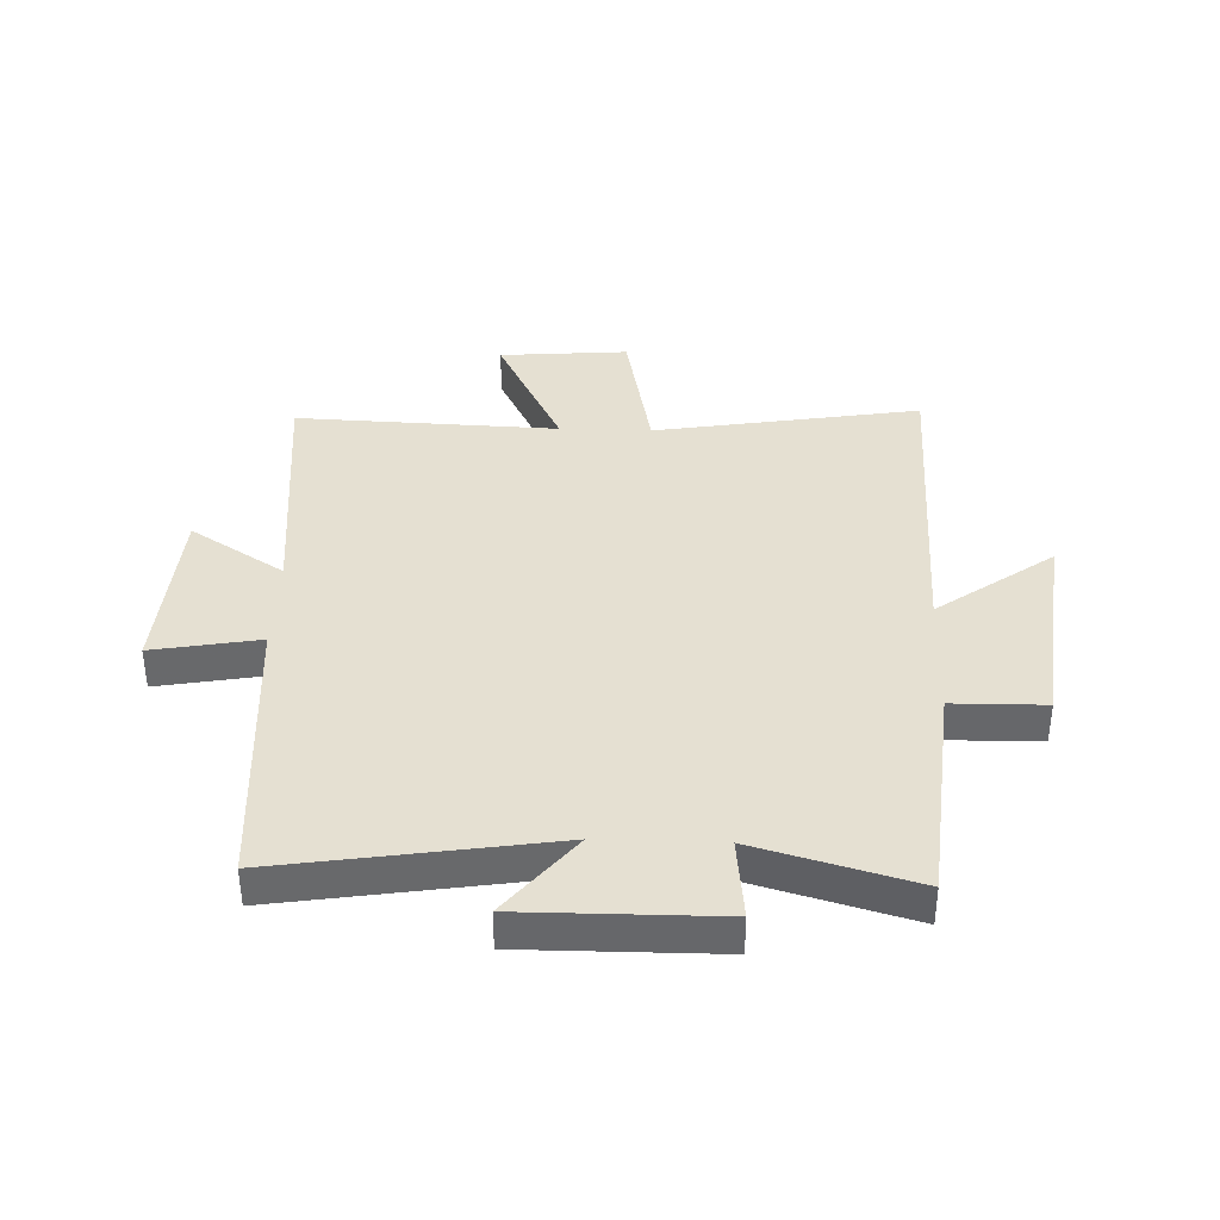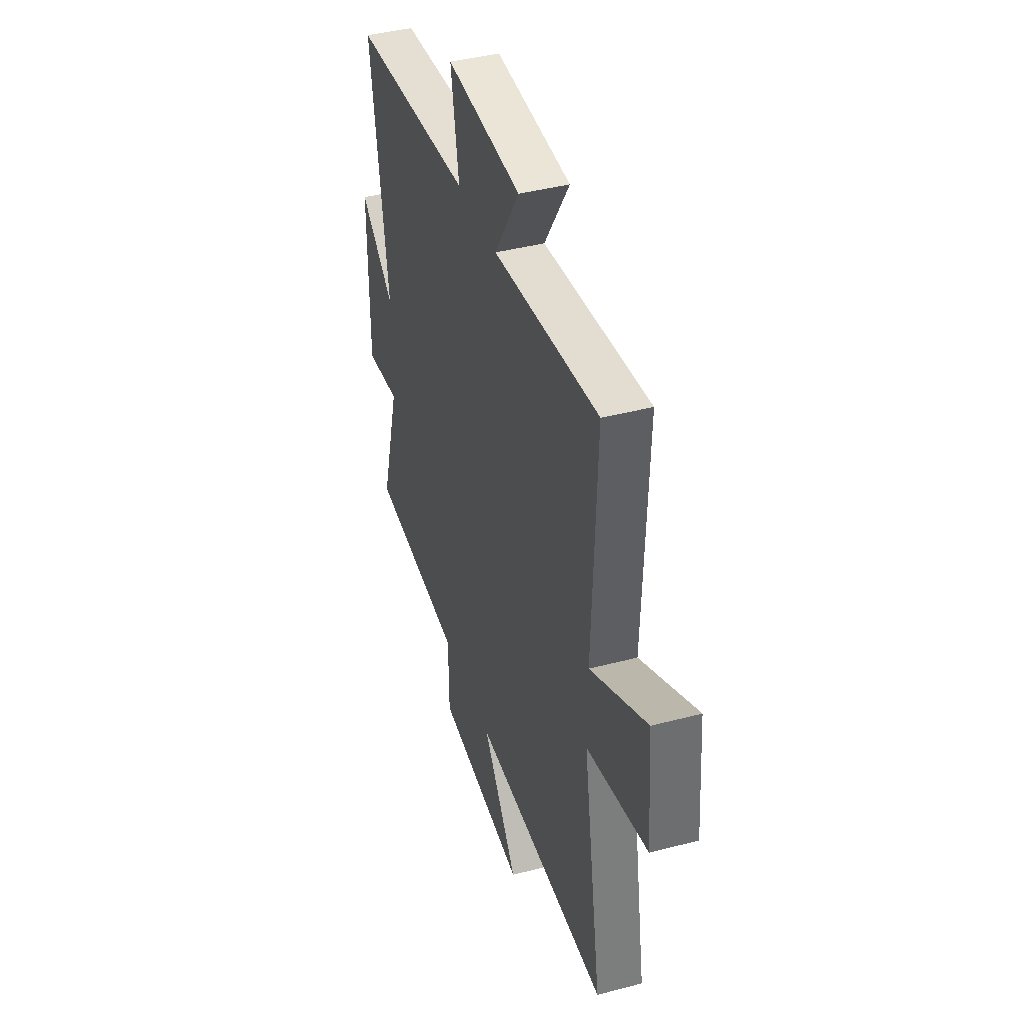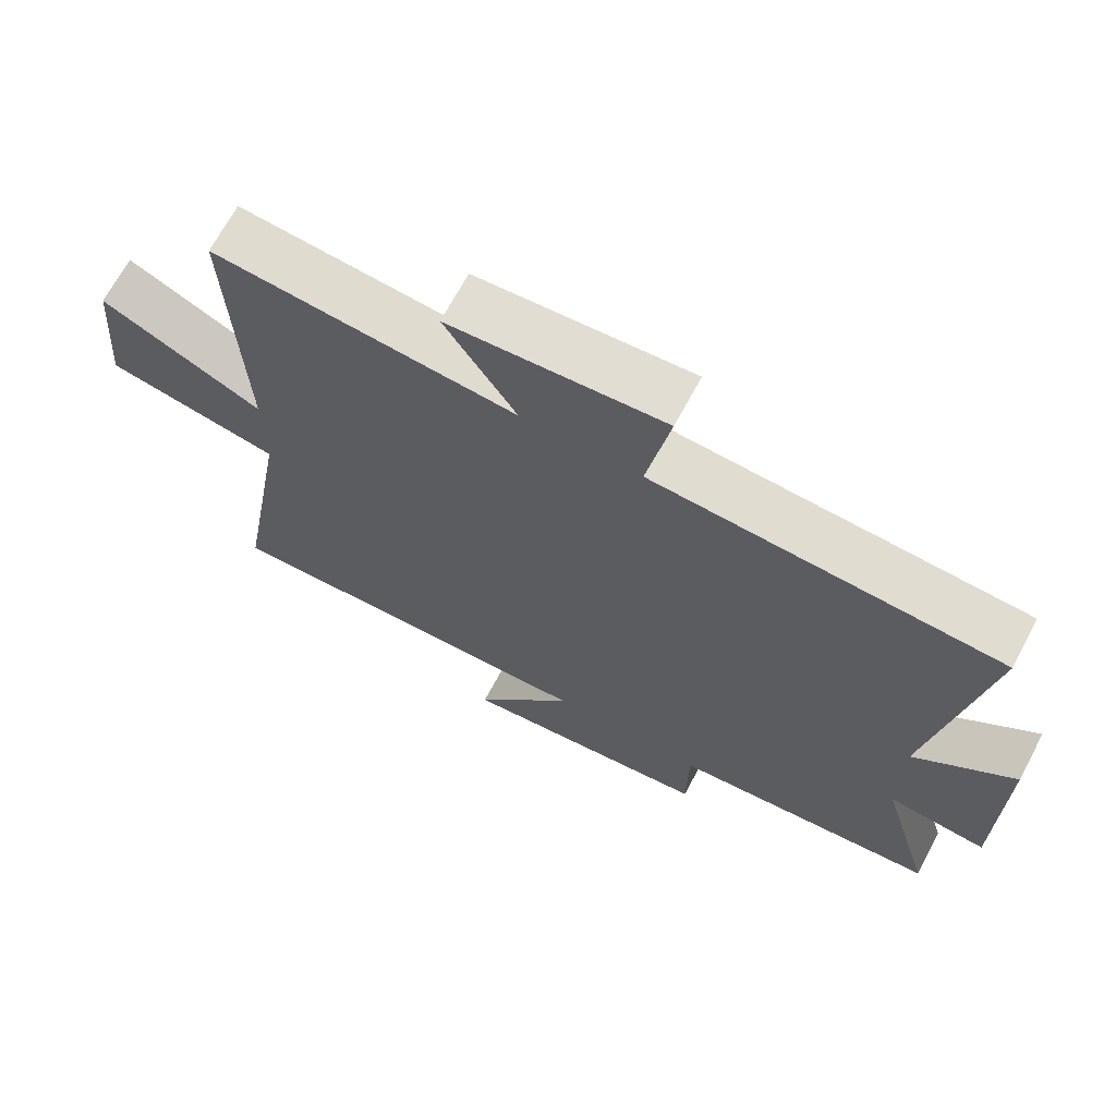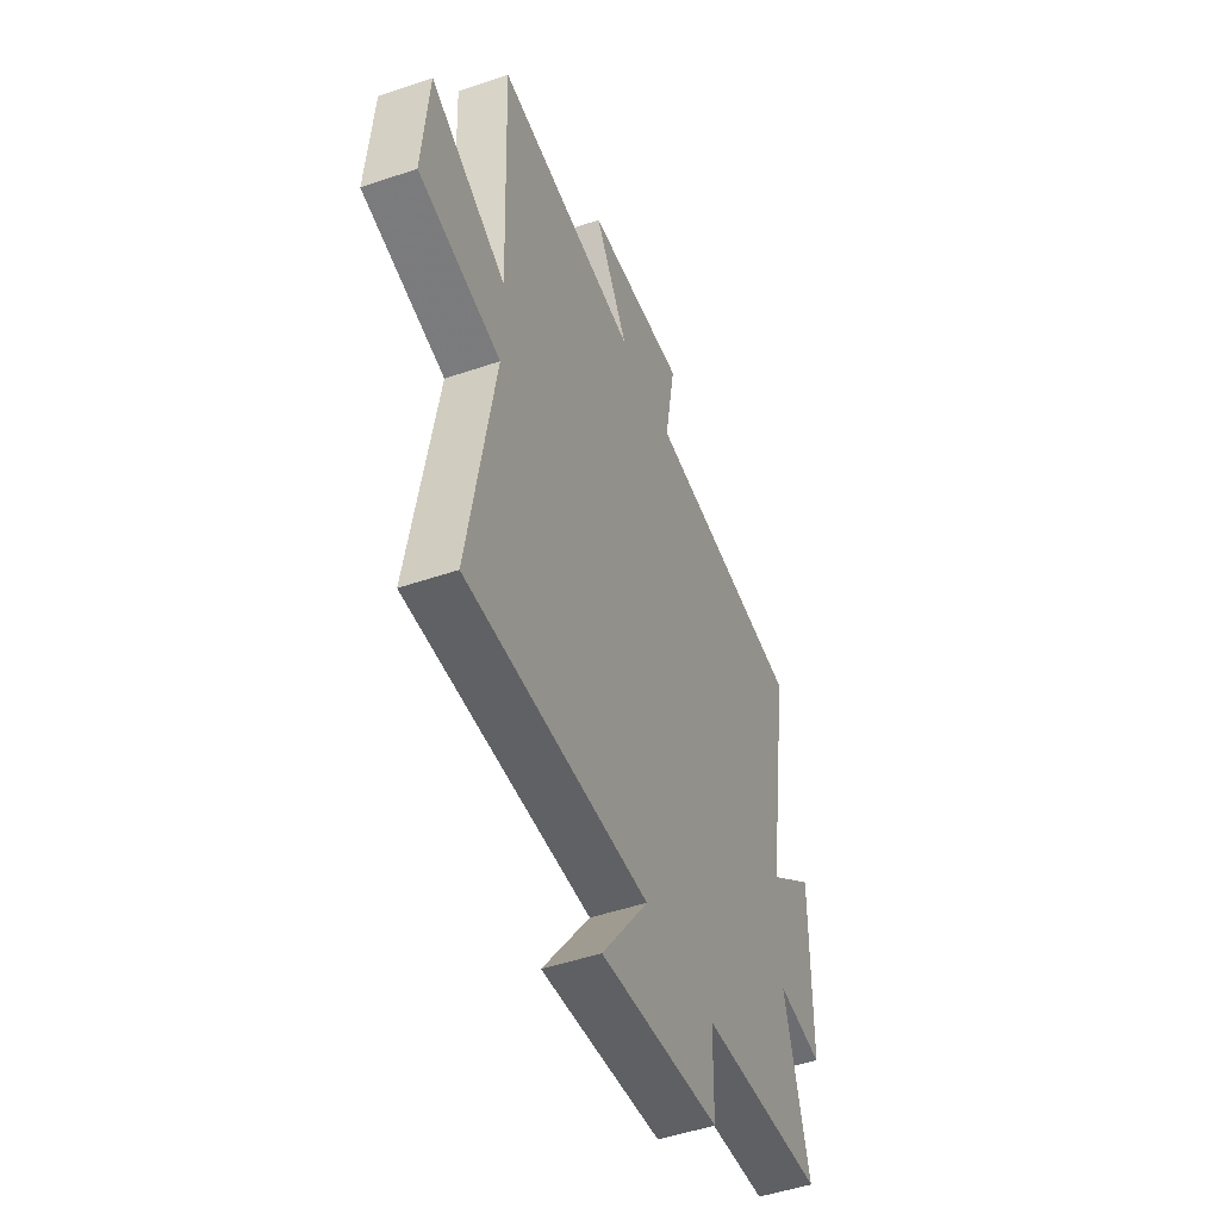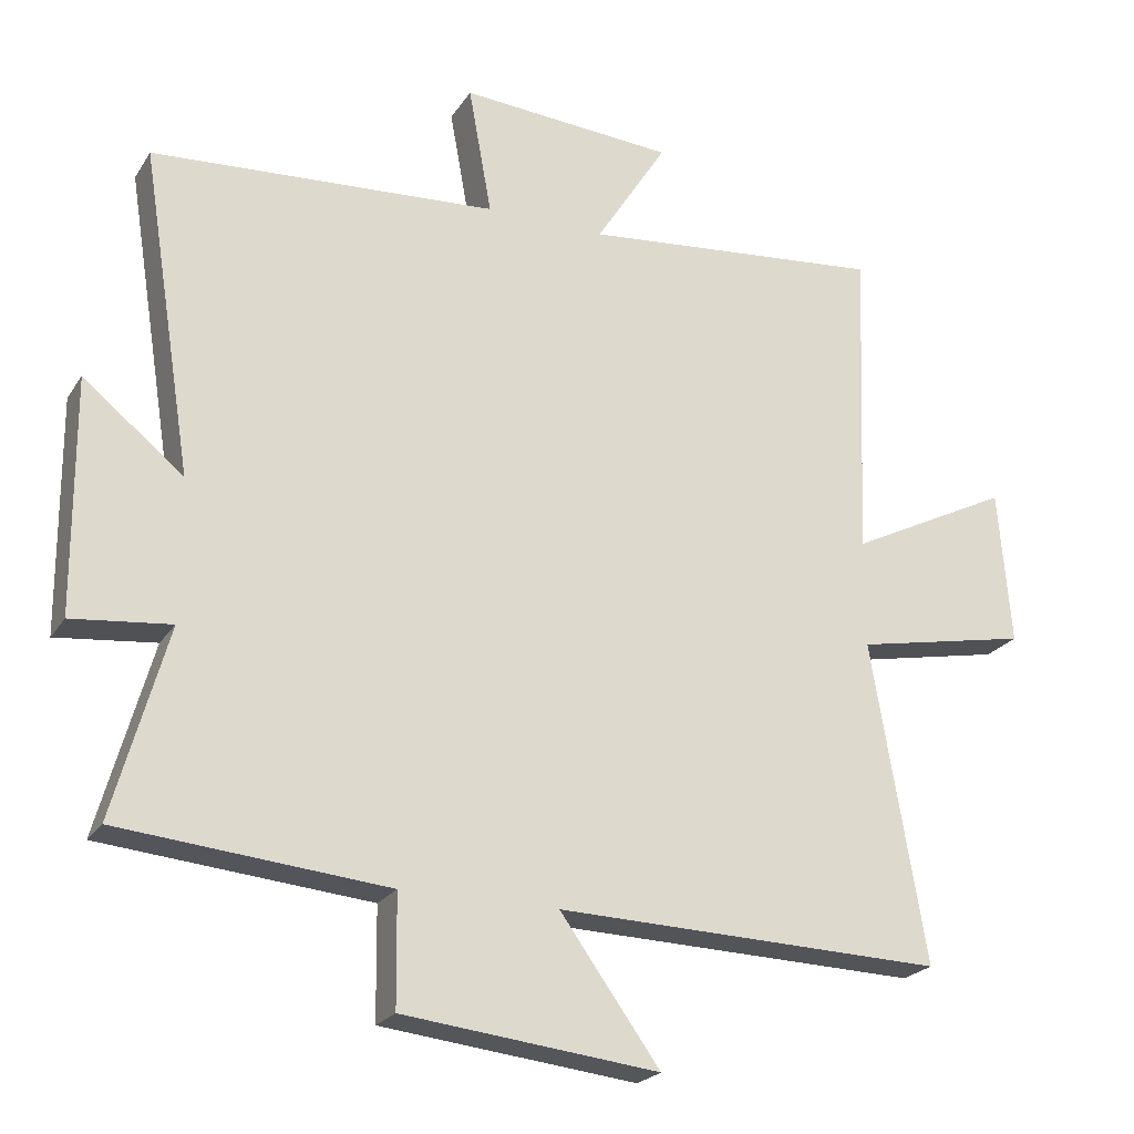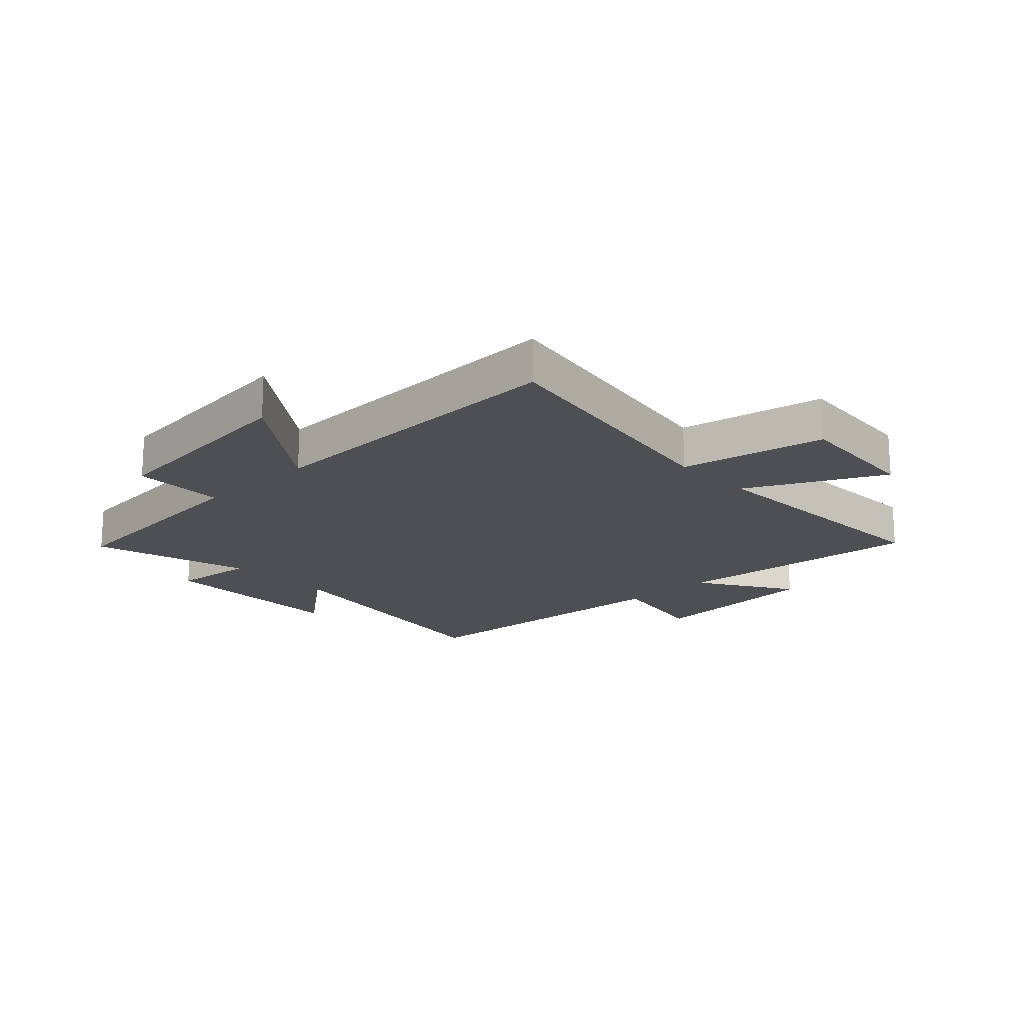
<metadata>
{"format":"obj","ext":"obj","renderer":"f3d","projection":"perspective","resolution":1024,"background":"white","views":[{"elev":37.8,"azim":92.0,"up":"+Y"},{"elev":41.1,"azim":-107.8,"up":"+Z"},{"elev":68.6,"azim":28.1,"up":"+Z"},{"elev":-48.6,"azim":-69.1,"up":"+Z"},{"elev":-22.8,"azim":155.5,"up":"+Z"},{"elev":-18.2,"azim":-136.5,"up":"+Y"}]}
</metadata>
<code>
v 0.576 0.07 -0.465
v 0.196 0.07 -0.5
v 0.194 0.07 -0.657
v -0.168 0.07 -0.697
v -0.026 0.07 -0.5
v -0.577 0.07 -0.515
v -0.5 0.07 -0.061
v -0.747 0.07 -0.012
v -0.729 0.07 0.208
v -0.5 0.07 0.093
v -0.517 0.07 0.541
v -0.088 0.07 0.5
v -0.189 0.07 0.66
v 0.115 0.07 0.682
v 0.082 0.07 0.5
v 0.573 0.07 0.468
v 0.5 0.07 0.007
v 0.642 0.07 0.122
v 0.64 0.07 -0.21
v 0.5 0.07 -0.195
v 0.576 0 -0.465
v 0.196 0 -0.5
v 0.194 0 -0.657
v -0.168 0 -0.697
v -0.026 0 -0.5
v -0.577 0 -0.515
v -0.5 0 -0.061
v -0.747 0 -0.012
v -0.729 0 0.208
v -0.5 0 0.093
v -0.517 0 0.541
v -0.088 0 0.5
v -0.189 0 0.66
v 0.115 0 0.682
v 0.082 0 0.5
v 0.573 0 0.468
v 0.5 0 0.007
v 0.642 0 0.122
v 0.64 0 -0.21
v 0.5 0 -0.195
f 17 18 19 20
f 15 16 17
f 15 17 20
f 12 13 14 15
f 20 1 2
f 15 20 2
f 12 15 2
f 12 2 3
f 11 12 3
f 10 11 3
f 7 8 9 10
f 5 6 7
f 5 7 10 3
f 3 4 5
f 40 39 38 37
f 37 36 35
f 40 37 35
f 35 34 33 32
f 22 21 40
f 22 40 35
f 22 35 32
f 23 22 32
f 23 32 31
f 23 31 30
f 30 29 28 27
f 27 26 25
f 23 30 27 25
f 25 24 23
f 1 21 22 2
f 2 22 23 3
f 3 23 24 4
f 4 24 25 5
f 5 25 26 6
f 6 26 27 7
f 7 27 28 8
f 8 28 29 9
f 9 29 30 10
f 10 30 31 11
f 11 31 32 12
f 12 32 33 13
f 13 33 34 14
f 14 34 35 15
f 15 35 36 16
f 16 36 37 17
f 17 37 38 18
f 18 38 39 19
f 19 39 40 20
f 20 40 21 1

</code>
